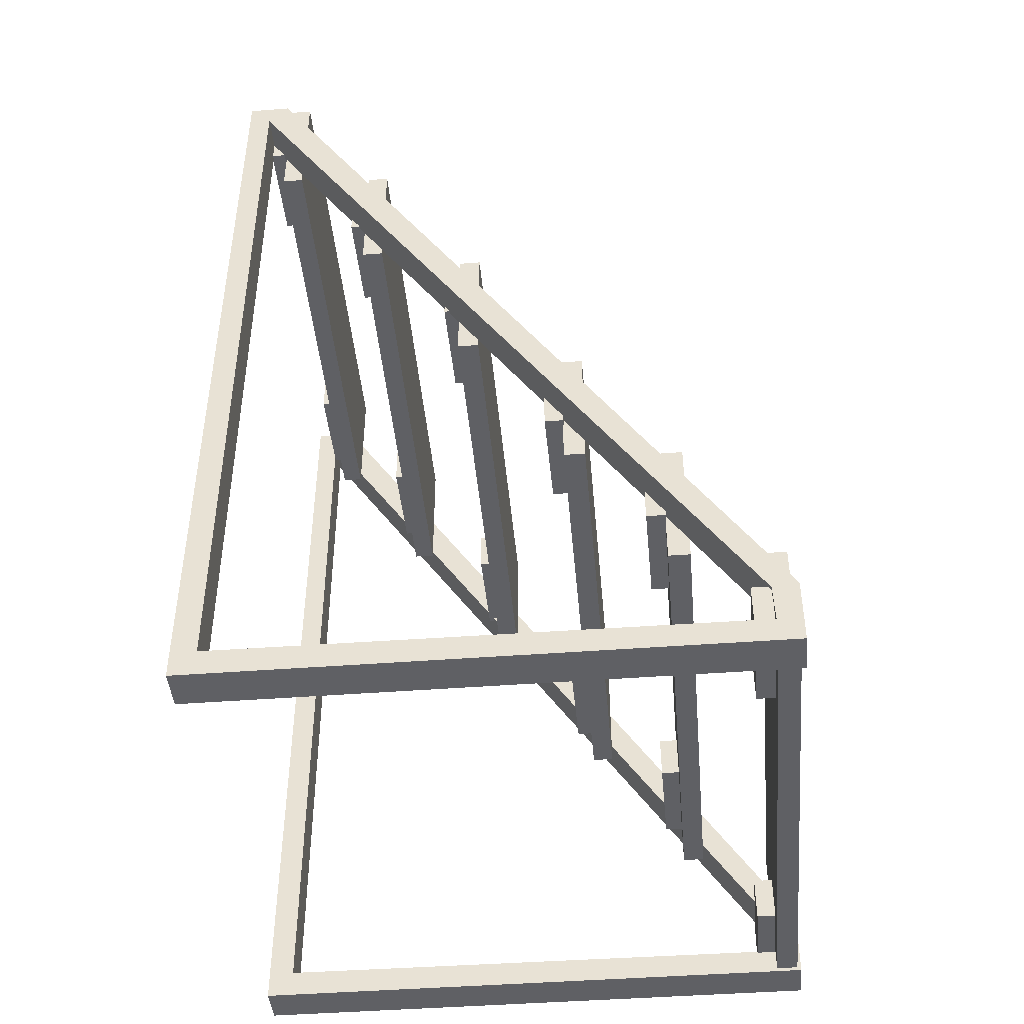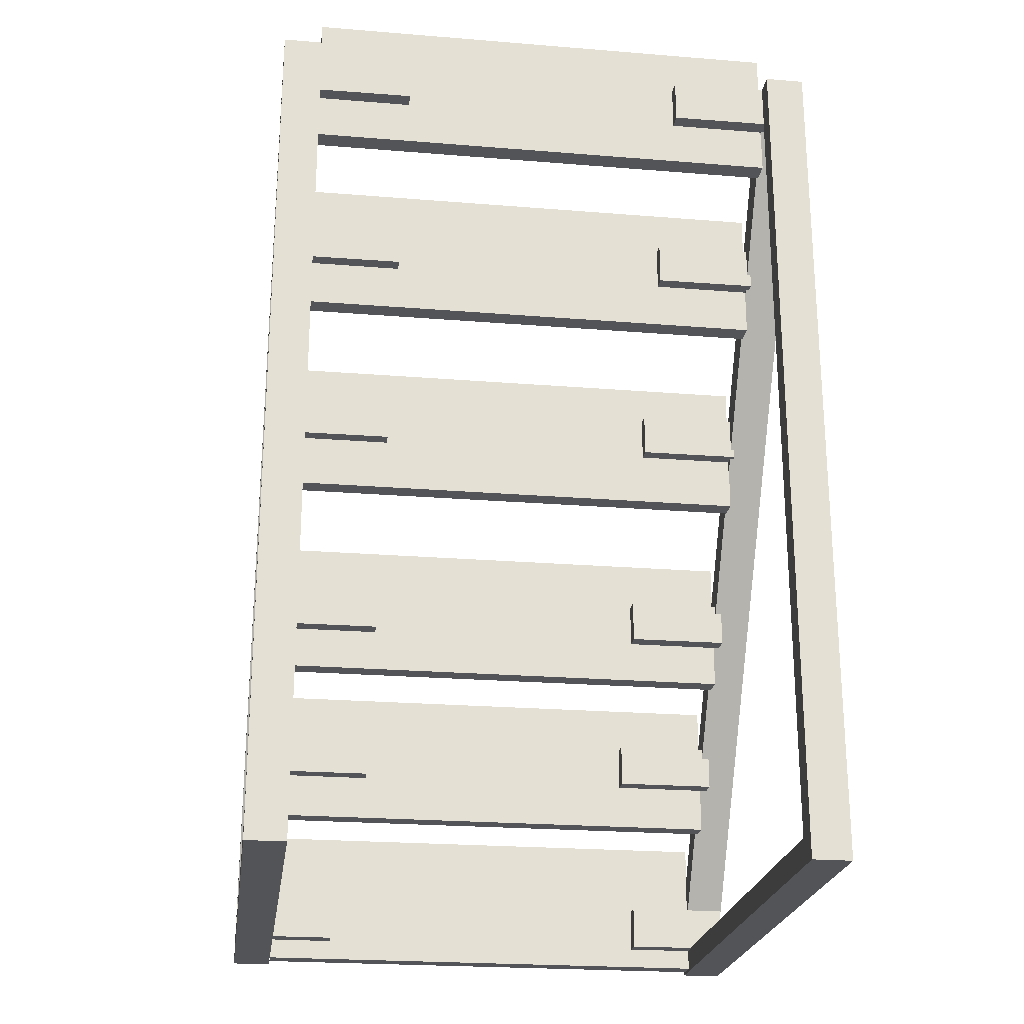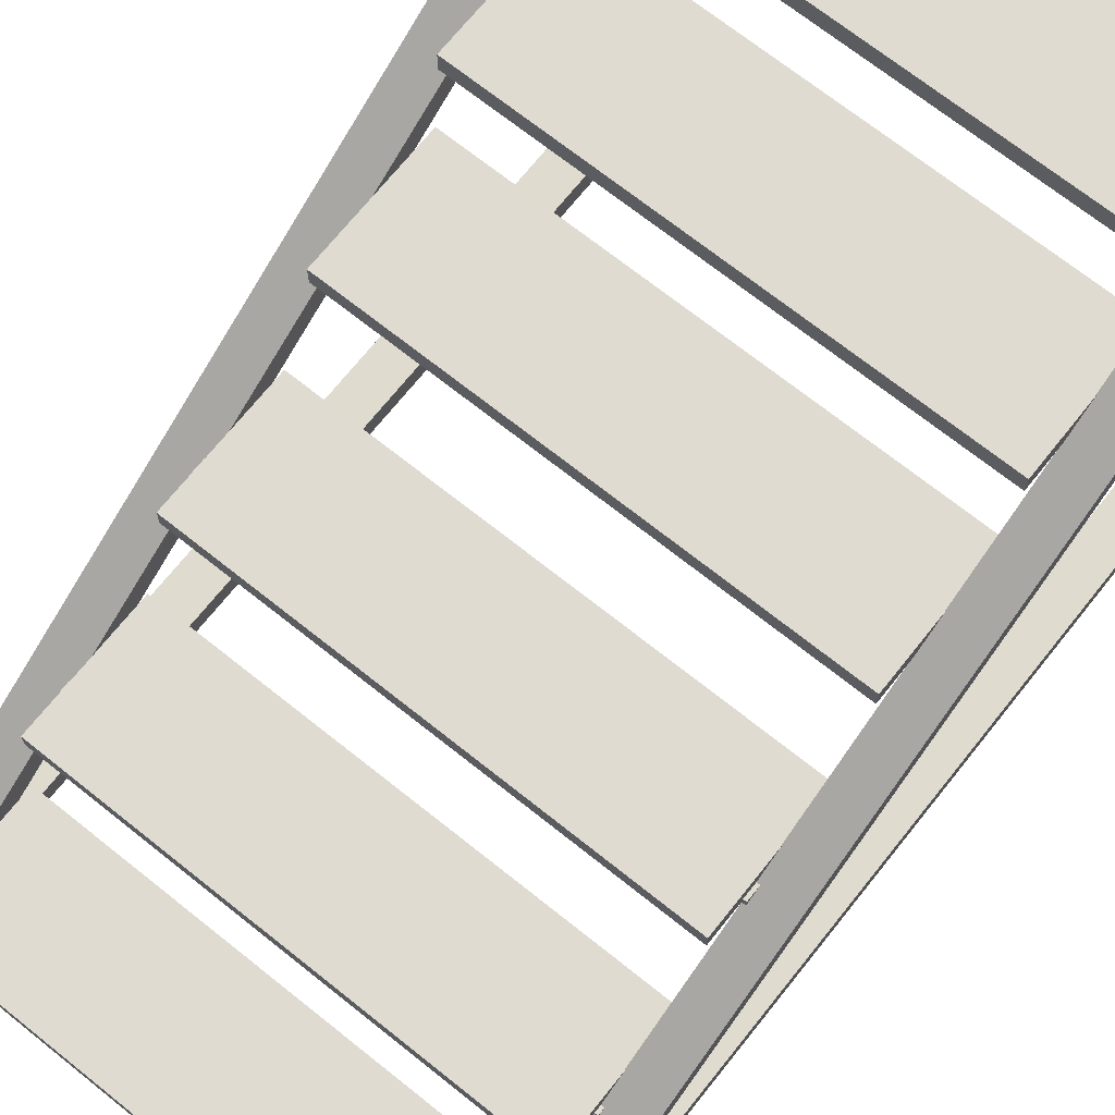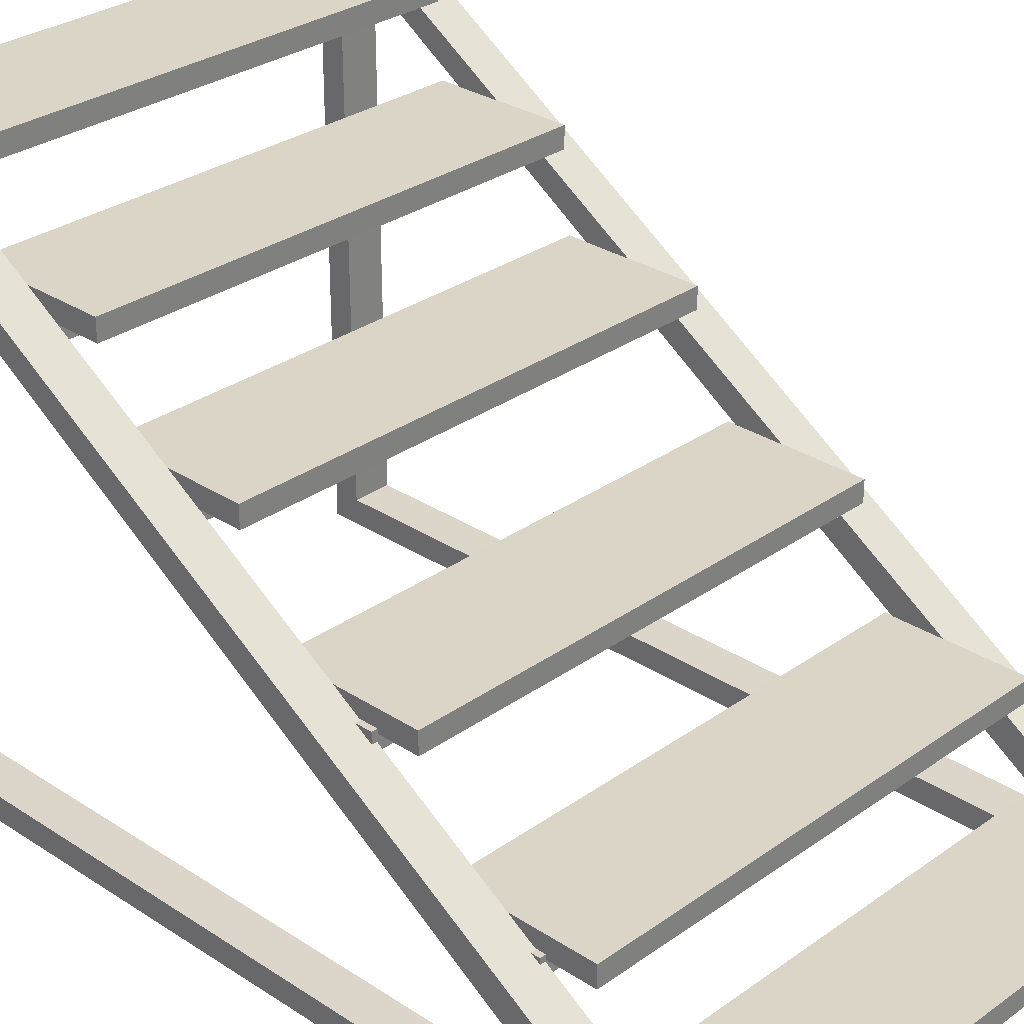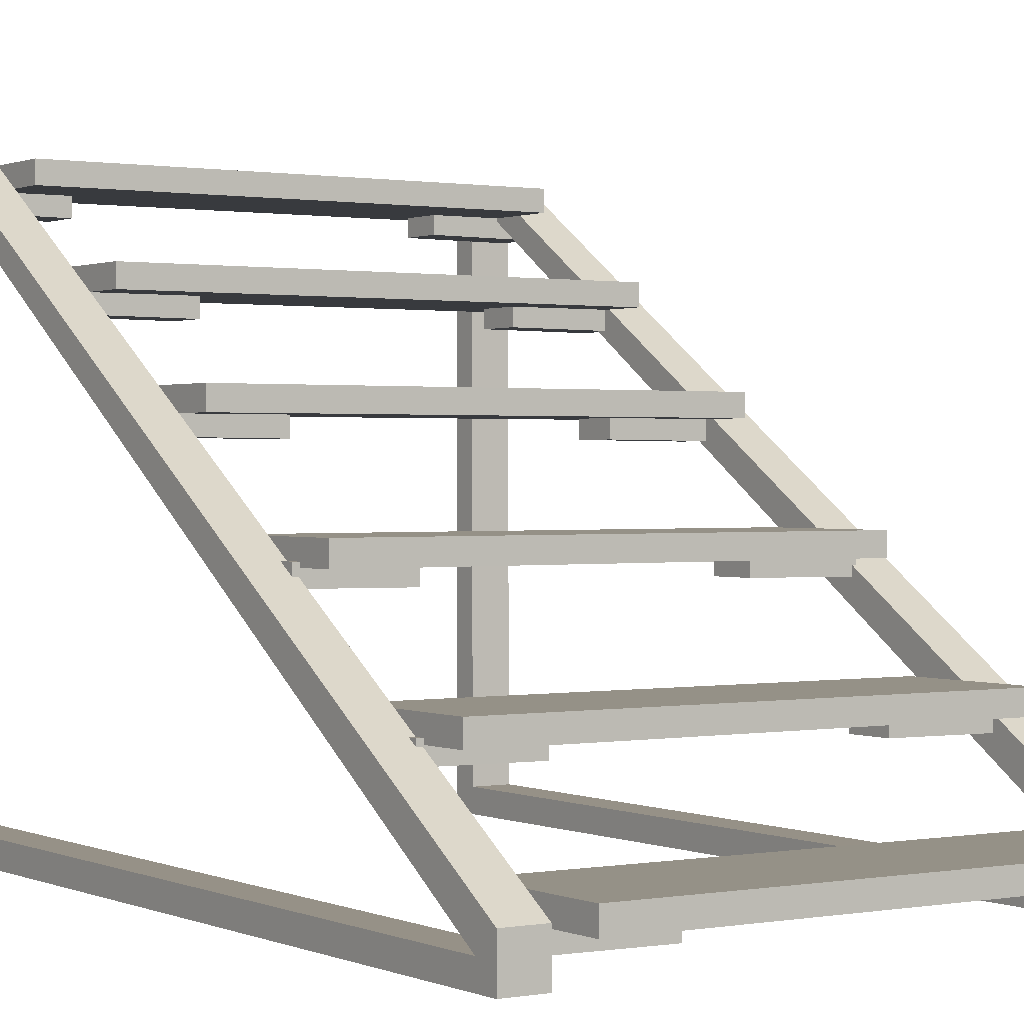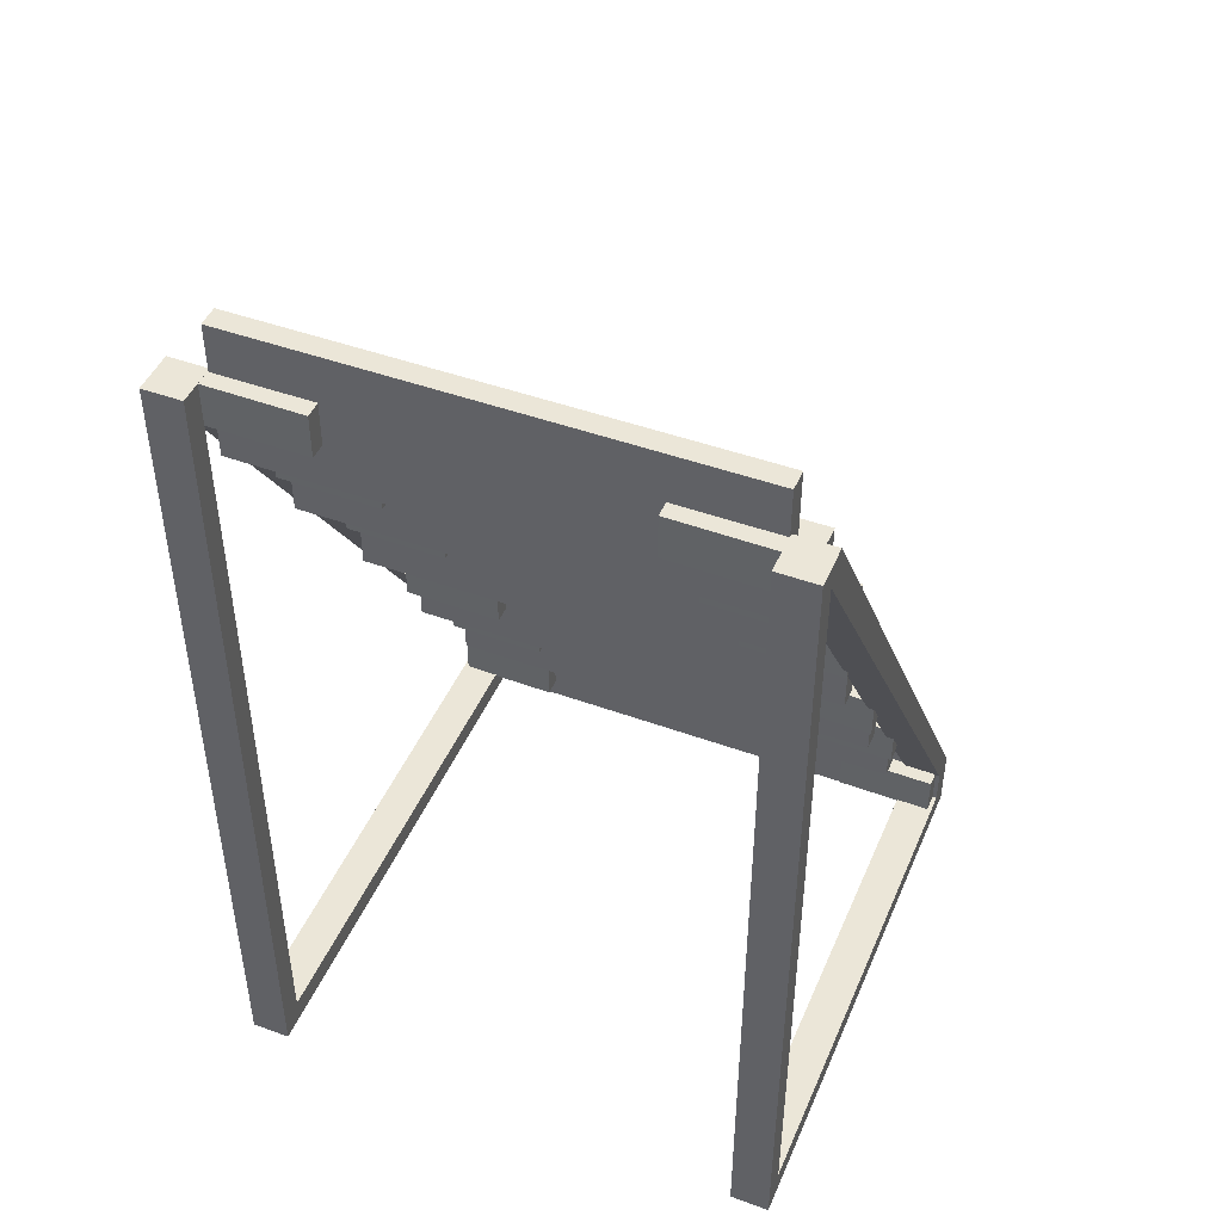
<metadata>
{"format":"obj","ext":"obj","renderer":"f3d","projection":"perspective","resolution":1024,"background":"white","views":[{"elev":-44.8,"azim":95.1,"up":"+Z"},{"elev":-23.4,"azim":-7.8,"up":"+Z"},{"elev":70.2,"azim":38.6,"up":"+Y"},{"elev":29.6,"azim":-46.2,"up":"+Y"},{"elev":0.8,"azim":-33.5,"up":"+Y"},{"elev":46.2,"azim":22.5,"up":"+Z"}]}
</metadata>
<code>
g default
v -2.373 3.463 -3.398
v 2.373 3.463 -3.398
v -2.373 3.669 -3.398
v 2.373 3.669 -3.398
v -2.373 3.669 -4.747
v 2.373 3.669 -4.747
v -2.373 3.463 -4.747
v 2.373 3.463 -4.747
g pCube5
f 1 2 4 3
f 3 4 6 5
f 5 6 8 7
f 7 8 2 1
f 2 8 6 4
f 7 1 3 5
g default
v 2.753 -0.00088 0.6733
v 2.753 5.503 -7.582
v 2.753 -0.00088 -7.582
v 2.753 0.2191 0.6733
v 2.753 5.503 -7.343
v 2.753 0.2439 -7.582
v 2.753 0.2431 -7.322
v 2.753 -0.00088 -7.321
v 2.753 5.503 -6.943
v 2.753 0.559 0.6733
v 2.753 5.268 -7.342
v 2.753 5.259 -6.972
v 2.753 5.255 -7.582
v 2.368 5.259 -6.972
v 2.368 5.503 -6.943
v 2.368 0.559 0.6733
v 2.368 0.2191 0.6733
v 2.368 0.2431 -7.322
v 2.368 -0.00088 -7.321
v 2.368 -0.00088 -7.582
v 2.368 0.2439 -7.582
v 2.368 -0.00088 0.6733
v 2.368 5.268 -7.342
v 2.368 5.503 -7.343
v 2.368 5.255 -7.582
v 2.368 5.503 -7.582
v 2.753 0.4101 0.902
v 2.368 0.4101 0.902
v 2.368 0.2191 0.902
v 2.753 0.2191 0.902
v 2.368 -0.00088 0.902
v 2.753 -0.00088 0.902
v 2.753 0.2191 0.6733
v 2.753 0.2191 0.6733
v 2.753 0.2191 0.6733
v 2.753 0.2191 0.6733
v 2.753 0.2191 0.6733
v 2.753 0.2191 0.6733
v 2.753 0.2191 0.6733
v 2.368 0.2191 0.6733
v 2.368 0.2191 0.6733
v 2.368 0.2191 0.6733
v 2.368 0.2191 0.6733
v 2.368 0.2191 0.6733
v 2.368 0.2191 0.6733
v 2.368 0.2191 0.6733
v 2.368 0.2191 0.902
v 2.368 0.2191 0.902
v 2.368 0.2191 0.902
v 2.368 0.2191 0.902
v 2.368 0.2191 0.902
v 2.753 0.2191 0.902
v 2.753 0.2191 0.902
v 2.753 0.2191 0.902
v 2.753 0.2191 0.902
v 2.753 0.2191 0.902
g pCube2
f 22 53 24 23
f 26 29 28 27
f 30 51 26 27
f 31 22 23 32
f 31 32 34 33
f 31 33 29 26
f 20 17 18 46
f 15 16 11 14
f 9 16 15 47
f 19 13 17 20
f 19 21 10 13
f 19 15 14 21
f 17 23 24 18
f 35 36 58 62
f 44 54 22 20
f 16 27 28 11
f 11 28 29 14
f 9 30 27 16
f 15 26 52 45
f 38 55 39 40
f 13 32 23 17
f 20 22 31 19
f 21 33 34 10
f 10 34 32 13
f 19 31 26 15
f 14 29 33 21
f 18 24 36 35
f 24 25 59 36
f 49 12 64 57
f 42 18 35 63
f 43 48 56 61
f 50 30 39 37
f 30 9 40 39
f 9 41 60 40
g default
v -2.373 0.3731 1.373
v 2.373 0.3731 1.373
v -2.373 0.5786 1.373
v 2.373 0.5786 1.373
v -2.373 0.5786 0.02461
v 2.373 0.5786 0.02461
v -2.373 0.3731 0.02461
v 2.373 0.3731 0.02461
g pCube1
f 65 66 68 67
f 67 68 70 69
f 69 70 72 71
f 71 72 66 65
f 66 72 70 68
f 71 65 67 69
g default
v -2.429 1.209 -0.5251
v -1.429 1.2 -0.5251
v -2.429 1.391 -0.5251
v -1.429 1.383 -0.5251
v -2.429 1.391 -0.9538
v -1.429 1.383 -0.9538
v -2.429 1.209 -0.9538
v -1.429 1.2 -0.9538
g pCube10
f 73 74 76 75
f 75 76 78 77
f 77 78 80 79
f 79 80 74 73
f 74 80 78 76
f 79 73 75 77
g default
v -2.38 -0.00088 0.6733
v -2.38 5.503 -7.582
v -2.38 -0.00088 -7.582
v -2.38 0.2191 0.6733
v -2.38 5.503 -7.343
v -2.38 0.2439 -7.582
v -2.38 0.2431 -7.322
v -2.38 -0.00088 -7.321
v -2.38 5.503 -6.943
v -2.38 0.559 0.6733
v -2.38 5.268 -7.342
v -2.38 5.259 -6.972
v -2.38 5.255 -7.582
v -2.765 5.259 -6.972
v -2.765 5.503 -6.943
v -2.765 0.559 0.6733
v -2.765 0.2191 0.6733
v -2.765 0.2431 -7.322
v -2.765 -0.00088 -7.321
v -2.765 -0.00088 -7.582
v -2.765 0.2439 -7.582
v -2.765 -0.00088 0.6733
v -2.765 5.268 -7.342
v -2.765 5.503 -7.343
v -2.765 5.255 -7.582
v -2.765 5.503 -7.582
v -2.38 0.4101 0.902
v -2.765 0.4101 0.902
v -2.765 0.2191 0.902
v -2.38 0.2191 0.902
v -2.765 -0.00088 0.902
v -2.38 -0.00088 0.902
v -2.38 0.2191 0.6733
v -2.38 0.2191 0.6733
v -2.38 0.2191 0.6733
v -2.38 0.2191 0.6733
v -2.38 0.2191 0.6733
v -2.38 0.2191 0.6733
v -2.38 0.2191 0.6733
v -2.765 0.2191 0.6733
v -2.765 0.2191 0.6733
v -2.765 0.2191 0.6733
v -2.765 0.2191 0.6733
v -2.765 0.2191 0.6733
v -2.765 0.2191 0.6733
v -2.765 0.2191 0.6733
v -2.765 0.2191 0.902
v -2.765 0.2191 0.902
v -2.765 0.2191 0.902
v -2.765 0.2191 0.902
v -2.765 0.2191 0.902
v -2.38 0.2191 0.902
v -2.38 0.2191 0.902
v -2.38 0.2191 0.902
v -2.38 0.2191 0.902
v -2.38 0.2191 0.902
g pCube8
f 94 125 96 95
f 98 101 100 99
f 102 123 98 99
f 103 94 95 104
f 103 104 106 105
f 103 105 101 98
f 92 89 90 118
f 87 88 83 86
f 81 88 87 119
f 91 85 89 92
f 91 93 82 85
f 91 87 86 93
f 89 95 96 90
f 107 108 130 134
f 116 126 94 92
f 88 99 100 83
f 83 100 101 86
f 81 102 99 88
f 87 98 124 117
f 110 127 111 112
f 85 104 95 89
f 92 94 103 91
f 93 105 106 82
f 82 106 104 85
f 91 103 98 87
f 86 101 105 93
f 90 96 108 107
f 96 97 131 108
f 121 84 136 129
f 114 90 107 135
f 115 120 128 133
f 122 102 111 109
f 102 81 112 111
f 81 113 132 112
g default
v -2.429 0.2194 0.8994
v -1.429 0.2109 0.8994
v -2.429 0.4018 0.8994
v -1.429 0.3933 0.8994
v -2.429 0.4018 0.4707
v -1.429 0.3933 0.4707
v -2.429 0.2194 0.4707
v -1.429 0.2109 0.4707
g pCube9
f 137 138 140 139
f 139 140 142 141
f 141 142 144 143
f 143 144 138 137
f 138 144 142 140
f 143 137 139 141
g default
v -2.373 5.26 -6.204
v 2.373 5.26 -6.204
v -2.373 5.465 -6.204
v 2.373 5.465 -6.204
v -2.373 5.465 -7.552
v 2.373 5.465 -7.552
v -2.373 5.26 -7.552
v 2.373 5.26 -7.552
g pCube7
f 145 146 148 147
f 147 148 150 149
f 149 150 152 151
f 151 152 146 145
f 146 152 150 148
f 151 145 147 149
g default
v -2.373 4.391 -4.814
v 2.373 4.391 -4.814
v -2.373 4.596 -4.814
v 2.373 4.596 -4.814
v -2.373 4.596 -6.162
v 2.373 4.596 -6.162
v -2.373 4.391 -6.162
v 2.373 4.391 -6.162
g pCube6
f 153 154 156 155
f 155 156 158 157
f 157 158 160 159
f 159 160 154 153
f 154 160 158 156
f 159 153 155 157
g default
v -2.373 1.348 -0.06995
v 2.373 1.348 -0.06995
v -2.373 1.553 -0.06995
v 2.373 1.553 -0.06995
v -2.373 1.553 -1.419
v 2.373 1.553 -1.419
v -2.373 1.348 -1.419
v 2.373 1.348 -1.419
g pCube3
f 161 162 164 163
f 163 164 166 165
f 165 166 168 167
f 167 168 162 161
f 162 168 166 164
f 167 161 163 165
g default
v -2.373 2.41 -1.693
v 2.373 2.41 -1.693
v -2.373 2.616 -1.693
v 2.373 2.616 -1.693
v -2.373 2.616 -3.042
v 2.373 2.616 -3.042
v -2.373 2.41 -3.042
v 2.373 2.41 -3.042
g pCube4
f 169 170 172 171
f 171 172 174 173
f 173 174 176 175
f 175 176 170 169
f 170 176 174 172
f 175 169 171 173
g default
v -2.429 2.27 -2.084
v -1.429 2.261 -2.084
v -2.429 2.452 -2.084
v -1.429 2.444 -2.084
v -2.429 2.452 -2.513
v -1.429 2.444 -2.513
v -2.429 2.27 -2.513
v -1.429 2.261 -2.513
g pCube11
f 177 178 180 179
f 179 180 182 181
f 181 182 184 183
f 183 184 178 177
f 178 184 182 180
f 183 177 179 181
g default
v 1.71 5.089 -6.924
v 2.71 5.08 -6.924
v 1.71 5.271 -6.924
v 2.71 5.262 -6.924
v 1.71 5.271 -7.353
v 2.71 5.262 -7.353
v 1.71 5.089 -7.353
v 2.71 5.08 -7.353
g pCube15
f 185 186 188 187
f 187 188 190 189
f 189 190 192 191
f 191 192 186 185
f 186 192 190 188
f 191 185 187 189
g default
v -2.72 5.089 -6.924
v -1.72 5.08 -6.924
v -2.72 5.271 -6.924
v -1.72 5.262 -6.924
v -2.72 5.271 -7.353
v -1.72 5.262 -7.353
v -2.72 5.089 -7.353
v -1.72 5.08 -7.353
g pCube14
f 193 194 196 195
f 195 196 198 197
f 197 198 200 199
f 199 200 194 193
f 194 200 198 196
f 199 193 195 197
g default
v 1.403 1.209 -0.5251
v 2.403 1.2 -0.5251
v 1.403 1.391 -0.5251
v 2.403 1.383 -0.5251
v 1.403 1.391 -0.9538
v 2.403 1.383 -0.9538
v 1.403 1.209 -0.9538
v 2.403 1.2 -0.9538
g pCube19
f 201 202 204 203
f 203 204 206 205
f 205 206 208 207
f 207 208 202 201
f 202 208 206 204
f 207 201 203 205
g default
v 1.405 2.27 -2.084
v 2.405 2.261 -2.084
v 1.405 2.452 -2.084
v 2.405 2.444 -2.084
v 1.405 2.452 -2.513
v 2.405 2.444 -2.513
v 1.405 2.27 -2.513
v 2.405 2.261 -2.513
g pCube18
f 209 210 212 211
f 211 212 214 213
f 213 214 216 215
f 215 216 210 209
f 210 216 214 212
f 215 209 211 213
g default
v -2.426 3.296 -3.892
v -1.426 3.288 -3.892
v -2.426 3.479 -3.892
v -1.426 3.47 -3.892
v -2.426 3.479 -4.321
v -1.426 3.47 -4.321
v -2.426 3.296 -4.321
v -1.426 3.288 -4.321
g pCube12
f 217 218 220 219
f 219 220 222 221
f 221 222 224 223
f 223 224 218 217
f 218 224 222 220
f 223 217 219 221
g default
v -2.426 4.222 -5.282
v -1.426 4.214 -5.282
v -2.426 4.405 -5.282
v -1.426 4.396 -5.282
v -2.426 4.405 -5.711
v -1.426 4.396 -5.711
v -2.426 4.222 -5.711
v -1.426 4.214 -5.711
g pCube13
f 225 226 228 227
f 227 228 230 229
f 229 230 232 231
f 231 232 226 225
f 226 232 230 228
f 231 225 227 229
g default
v 1.414 0.2194 0.8994
v 2.414 0.2109 0.8994
v 1.414 0.4018 0.8994
v 2.414 0.3933 0.8994
v 1.414 0.4018 0.4707
v 2.414 0.3933 0.4707
v 1.414 0.2194 0.4707
v 2.414 0.2109 0.4707
g pCube20
f 233 234 236 235
f 235 236 238 237
f 237 238 240 239
f 239 240 234 233
f 234 240 238 236
f 239 233 235 237
g default
v 1.443 4.222 -5.282
v 2.443 4.214 -5.282
v 1.443 4.405 -5.282
v 2.443 4.396 -5.282
v 1.443 4.405 -5.711
v 2.443 4.396 -5.711
v 1.443 4.222 -5.711
v 2.443 4.214 -5.711
g pCube16
f 241 242 244 243
f 243 244 246 245
f 245 246 248 247
f 247 248 242 241
f 242 248 246 244
f 247 241 243 245
g default
v 1.432 3.296 -3.892
v 2.432 3.288 -3.892
v 1.432 3.479 -3.892
v 2.432 3.47 -3.892
v 1.432 3.479 -4.321
v 2.432 3.47 -4.321
v 1.432 3.296 -4.321
v 2.432 3.288 -4.321
g pCube17
f 249 250 252 251
f 251 252 254 253
f 253 254 256 255
f 255 256 250 249
f 250 256 254 252
f 255 249 251 253

</code>
